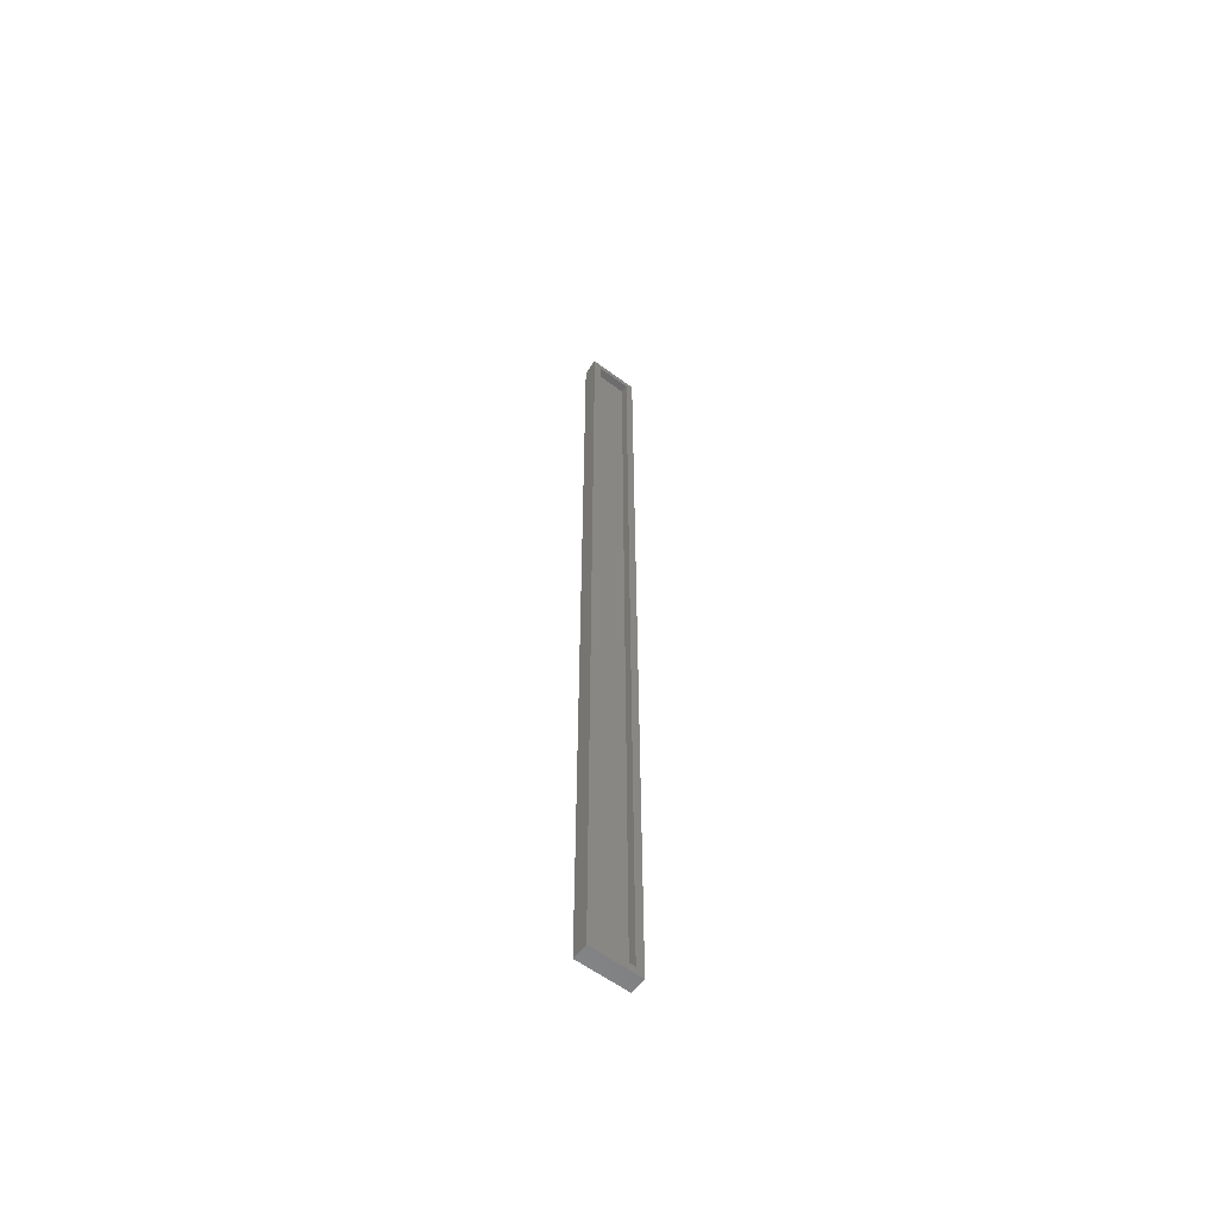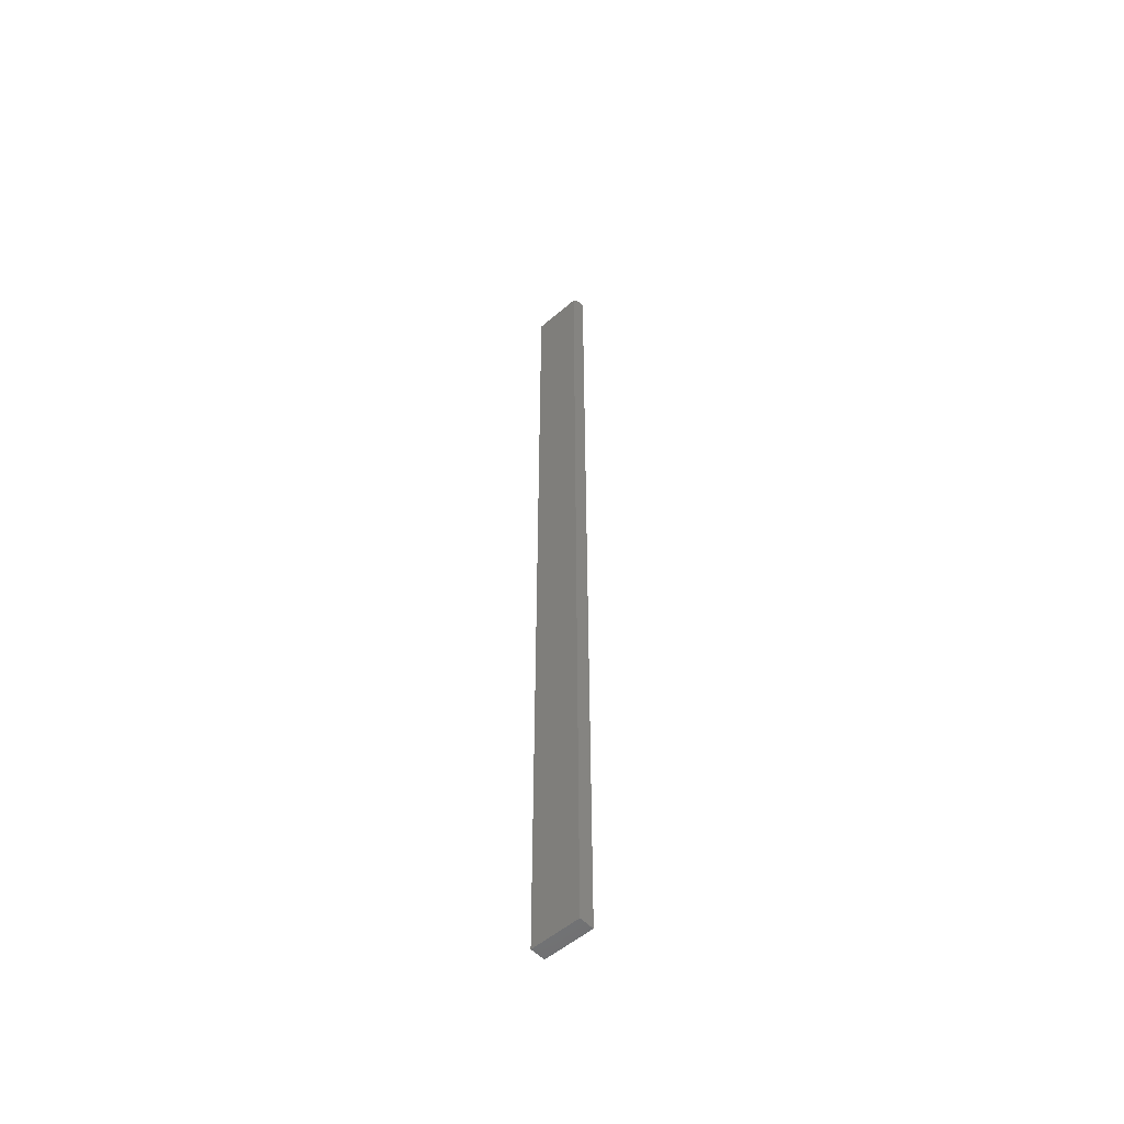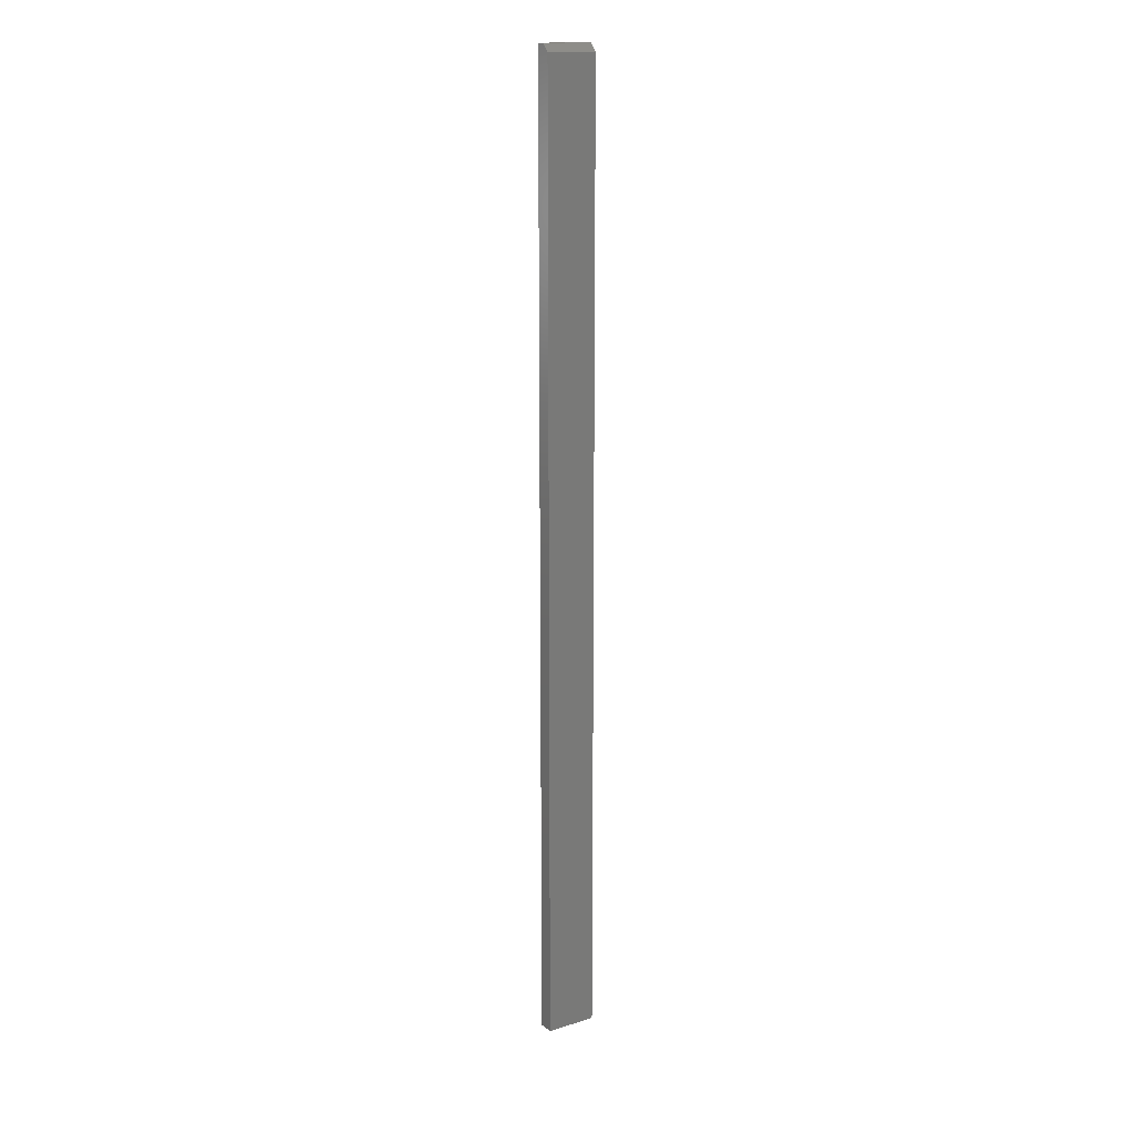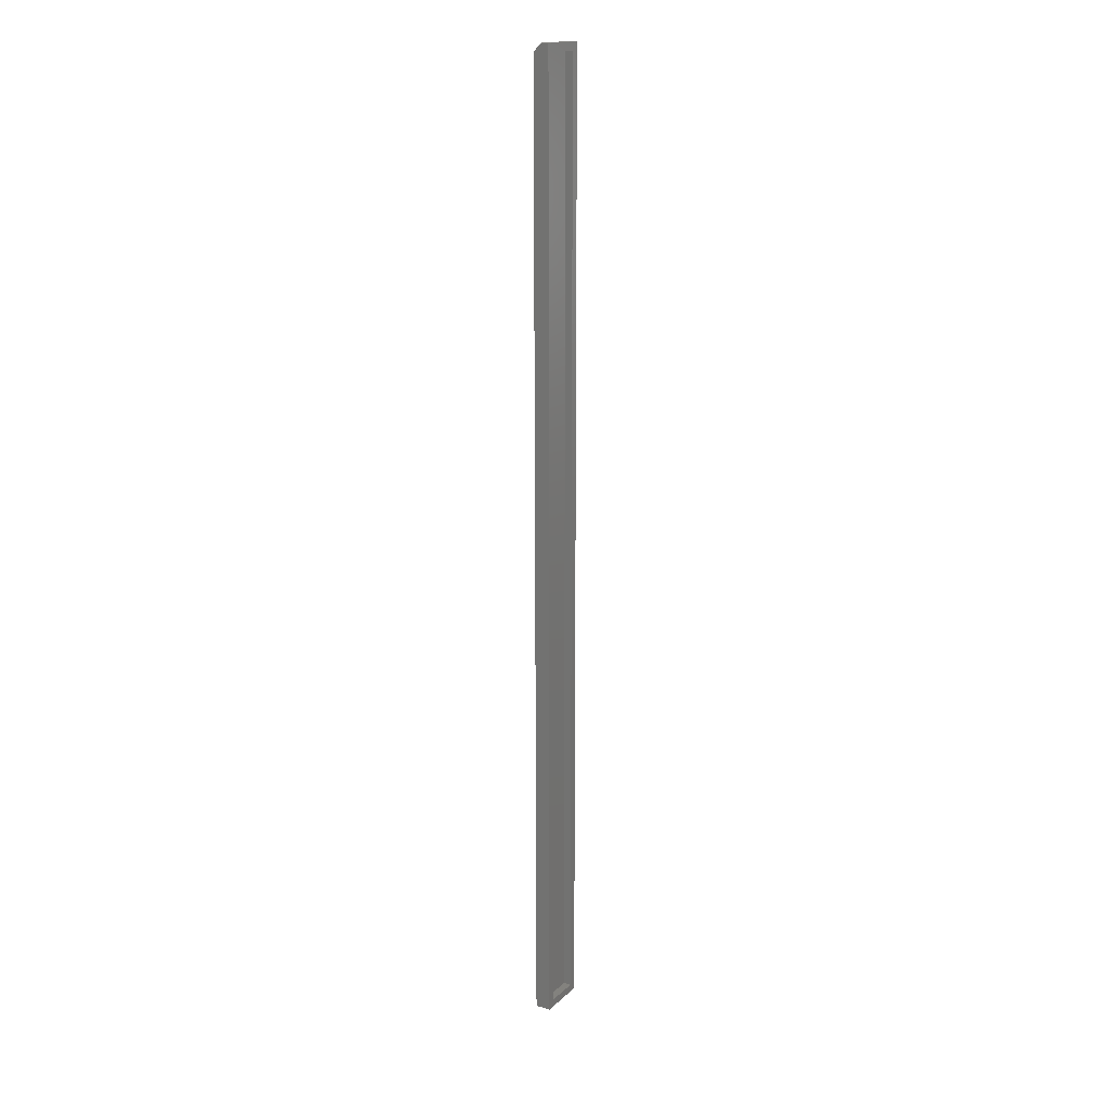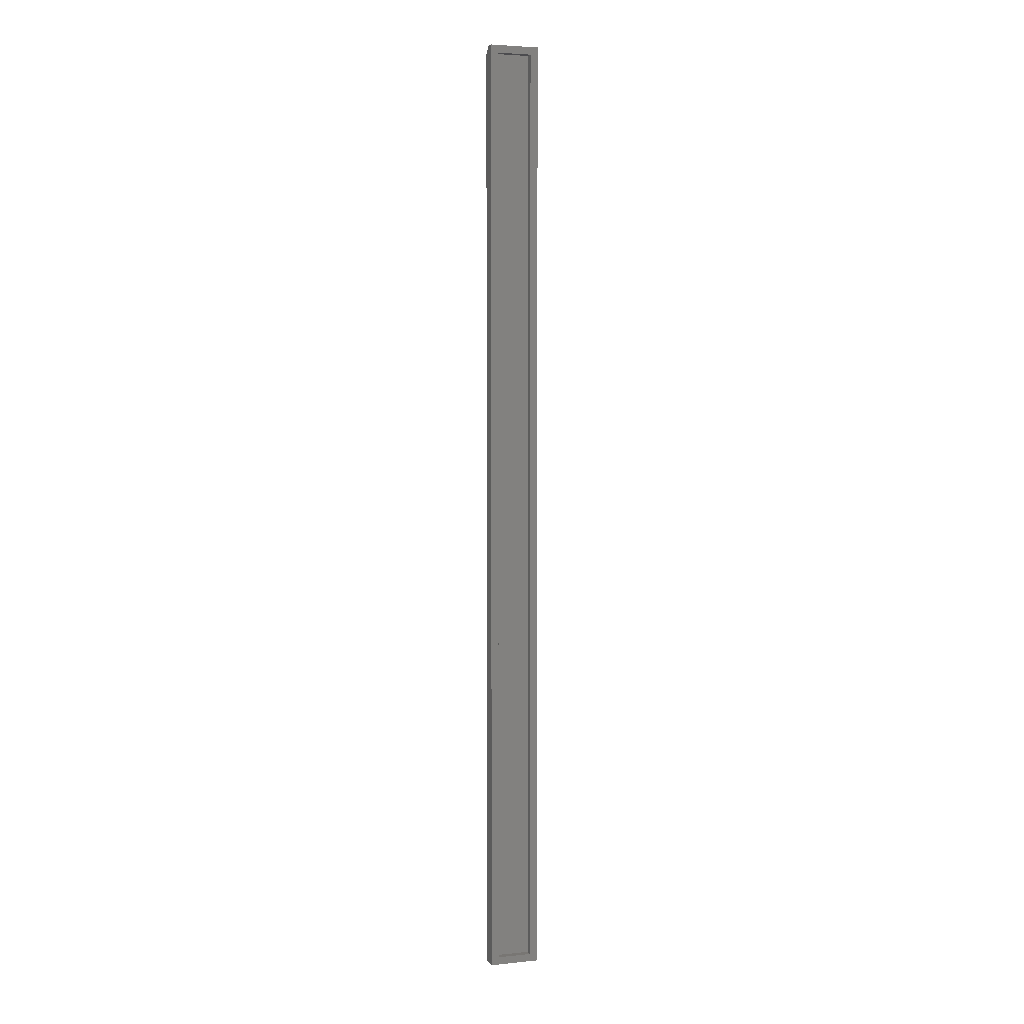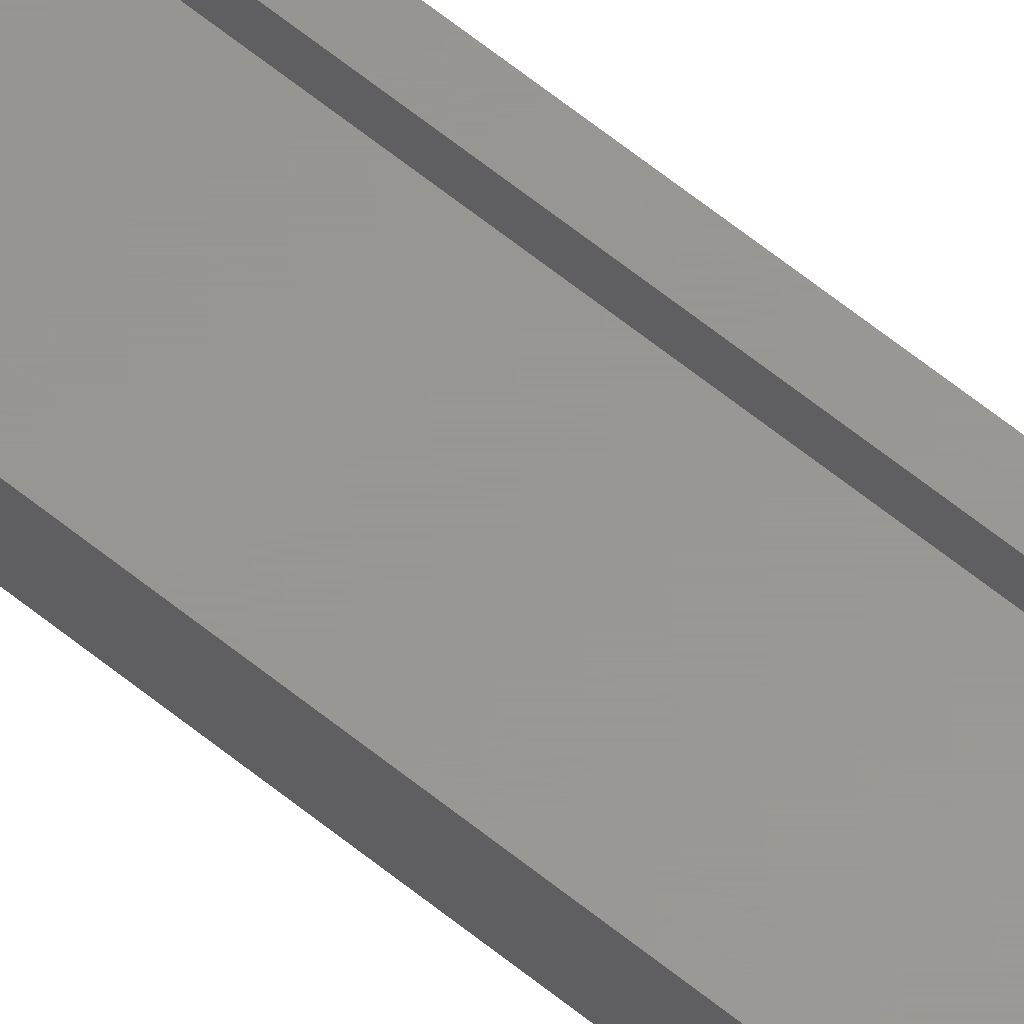
<metadata>
{"format":"stl","ext":"stl","renderer":"f3d","projection":"perspective","resolution":1024,"background":"white","views":[{"elev":-59.0,"azim":-37.5,"up":"+Y"},{"elev":-53.5,"azim":-137.4,"up":"+Y"},{"elev":16.1,"azim":146.8,"up":"+Y"},{"elev":17.0,"azim":-59.3,"up":"+Y"},{"elev":3.9,"azim":-18.6,"up":"+Y"},{"elev":58.7,"azim":130.5,"up":"+Z"}]}
</metadata>
<code>
# stl→obj: 18 verts, 32 faces
v -0.535 -0.75 0.007812
v -0.535 -0.75 -0.007812
v -0.535 0.2188 0.007812
v -0.535 0.2109 -0.007812
v -0.535 0.2188 -1.735e-18
v -0.5859 0.2188 0.007812
v -0.5859 0.2188 -1.735e-18
v -0.5859 -0.75 -0.007812
v -0.5859 -0.75 0.007812
v -0.5859 0.2109 -0.007812
v -0.5781 -0.7422 0.007812
v -0.5781 0.2109 0.007812
v -0.5428 0.2109 0.007812
v -0.5428 -0.7422 0.007812
v -0.5781 -0.7422 0
v -0.5428 -0.7422 0
v -0.5428 0.2109 0
v -0.5781 0.2109 0
f 1 2 3
f 3 2 4
f 3 4 5
f 3 5 6
f 6 5 7
f 8 9 10
f 10 9 6
f 10 6 7
f 8 10 2
f 2 10 4
f 5 4 7
f 7 4 10
f 6 11 12
f 6 9 11
f 3 6 12
f 3 12 13
f 3 13 14
f 1 3 14
f 1 14 11
f 1 11 9
f 11 14 15
f 15 14 16
f 14 13 16
f 16 13 17
f 13 12 17
f 17 12 18
f 12 11 18
f 18 11 15
f 15 16 18
f 18 16 17
f 9 8 1
f 1 8 2

</code>
